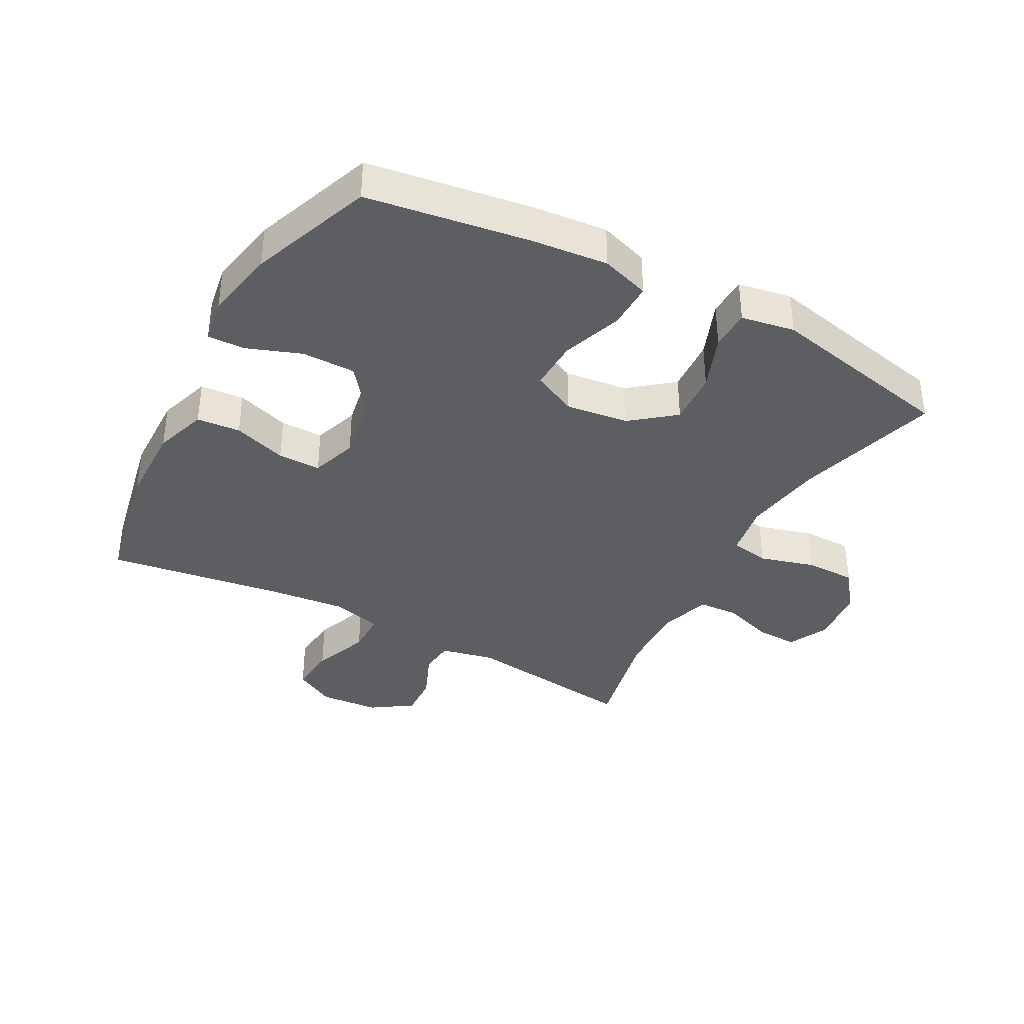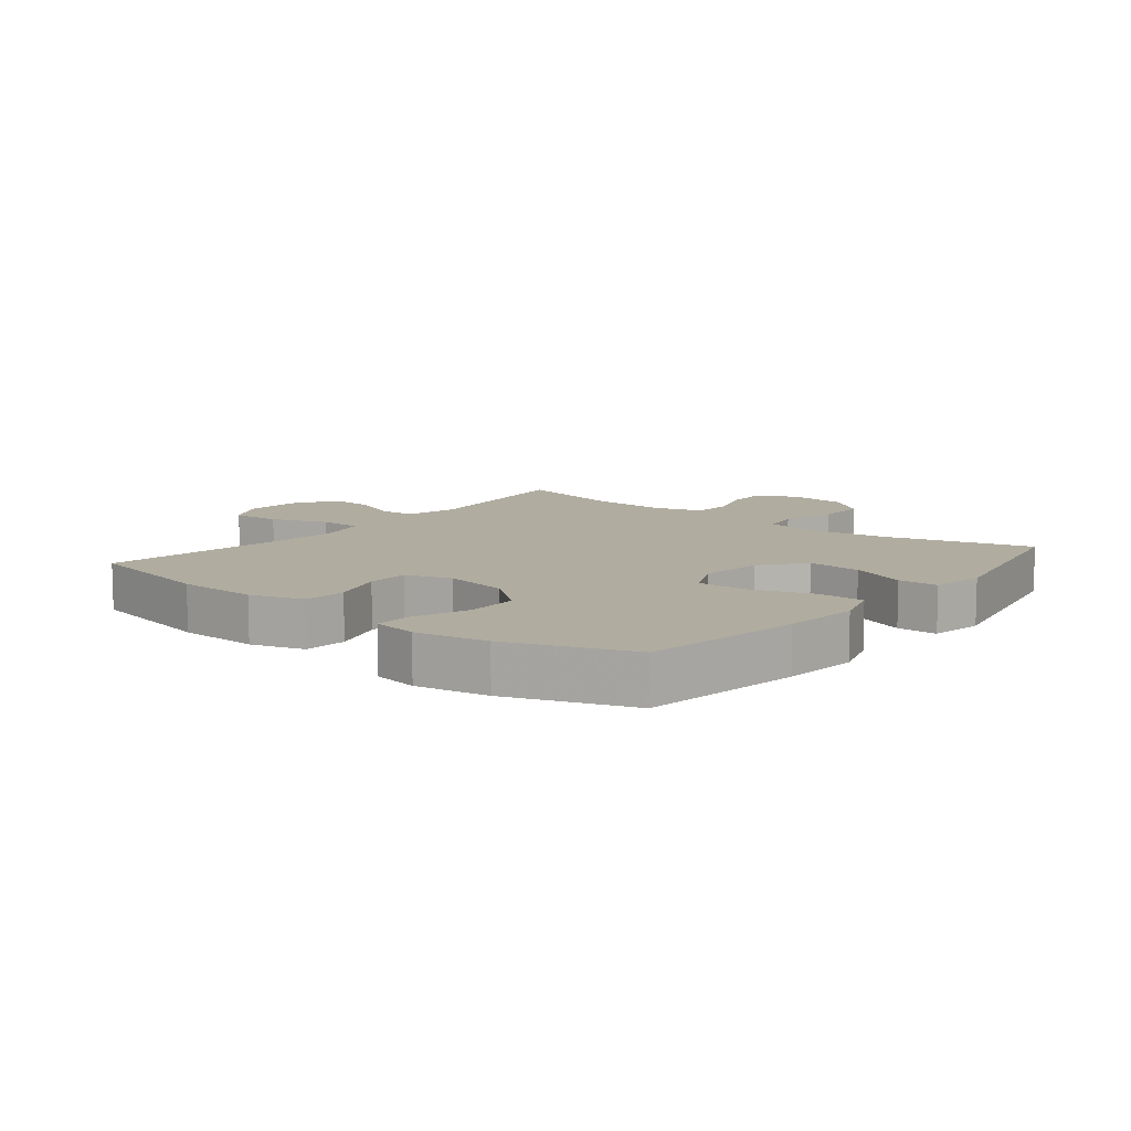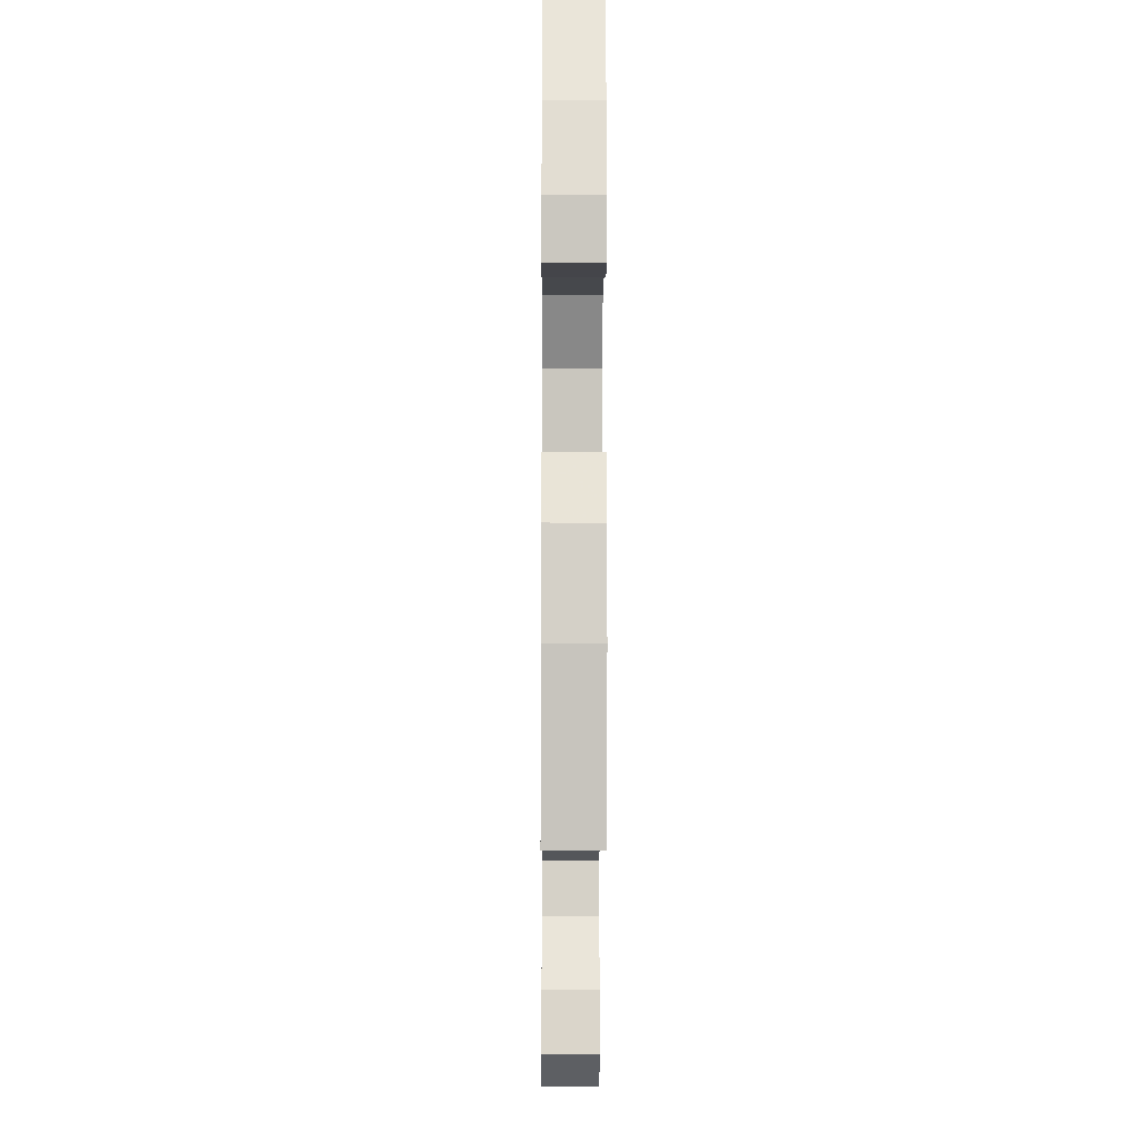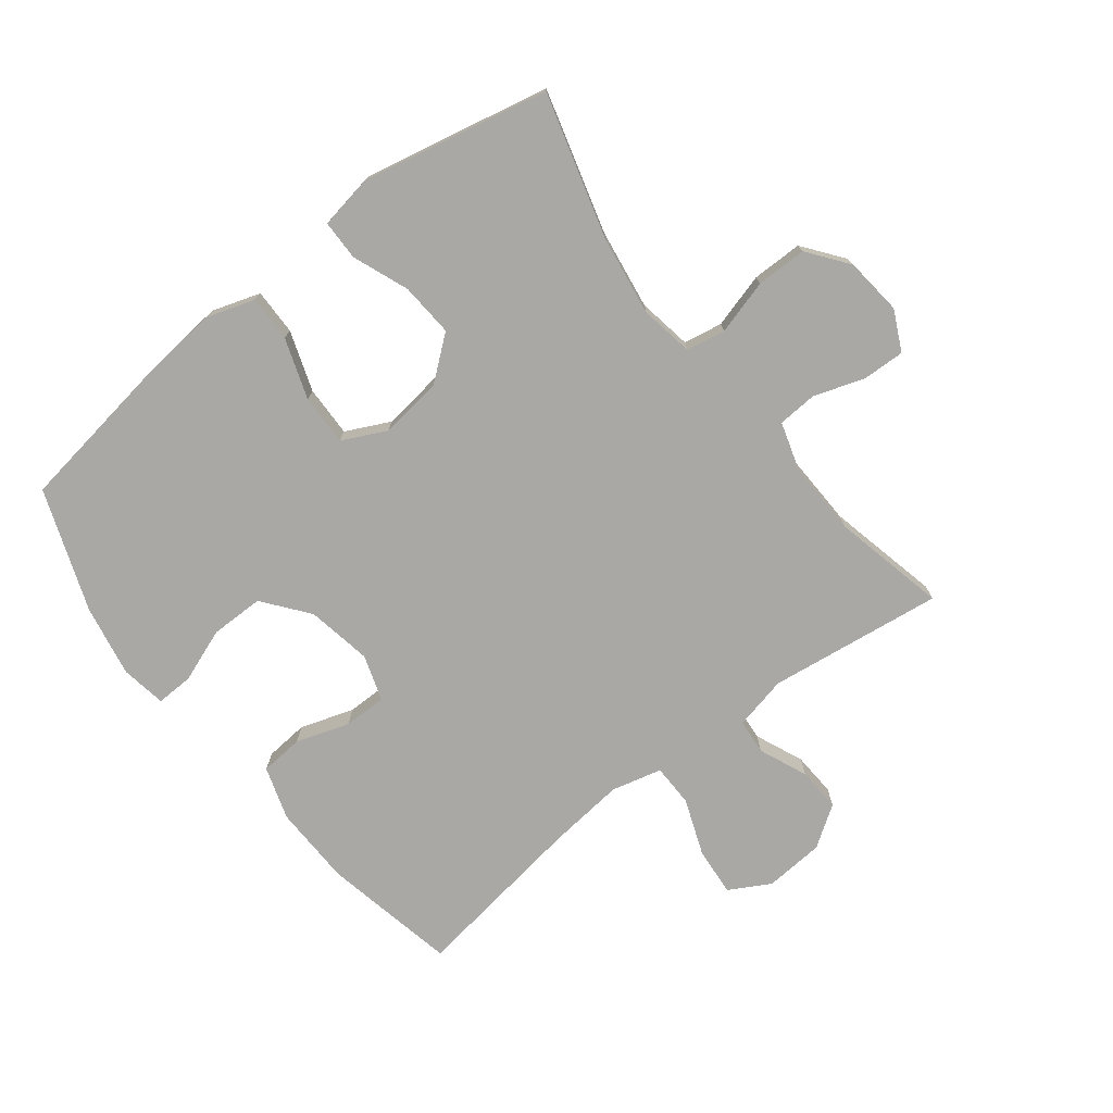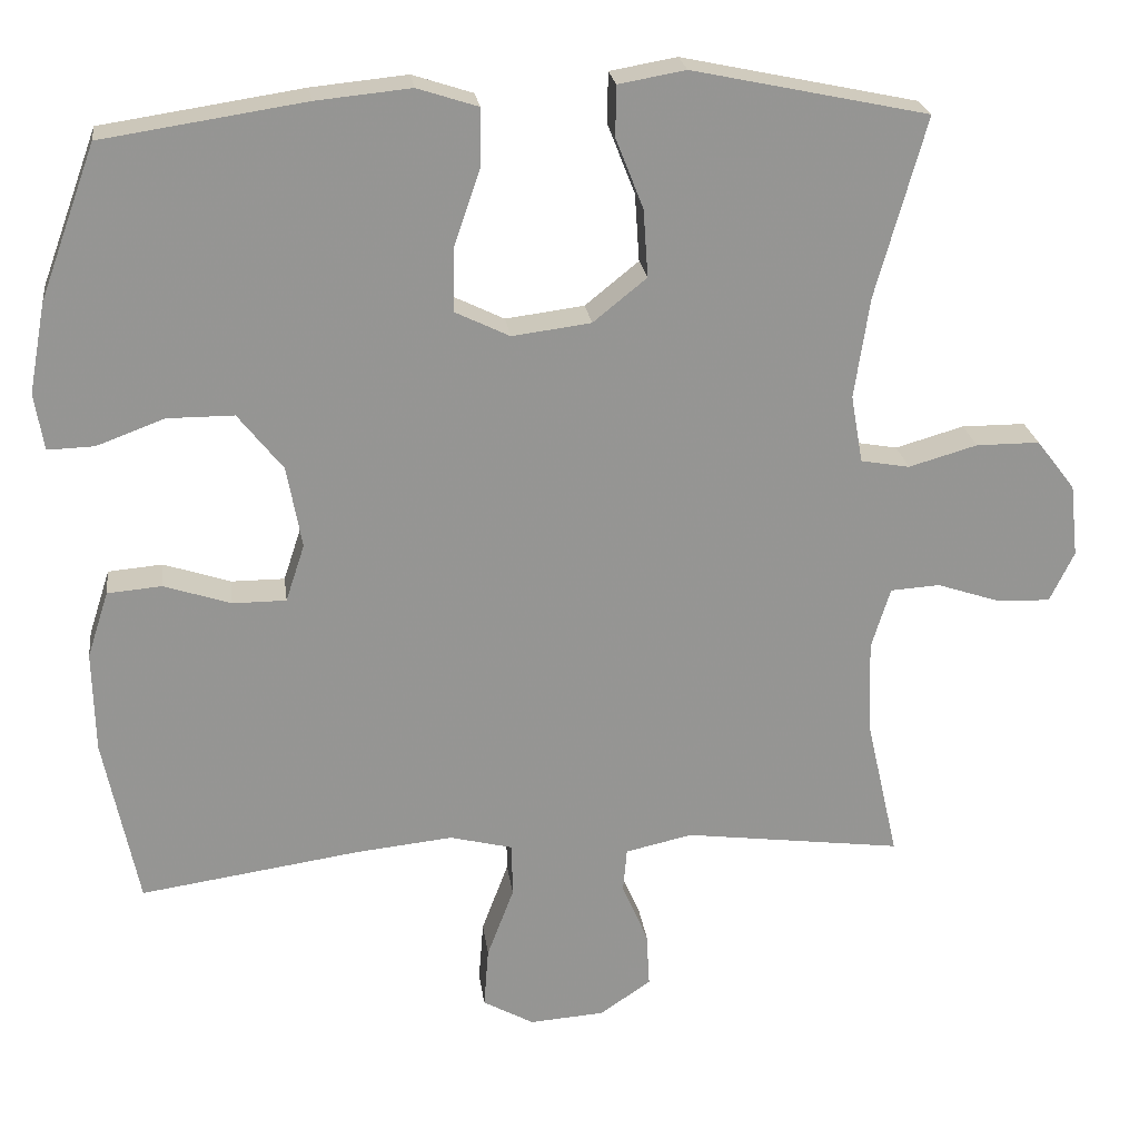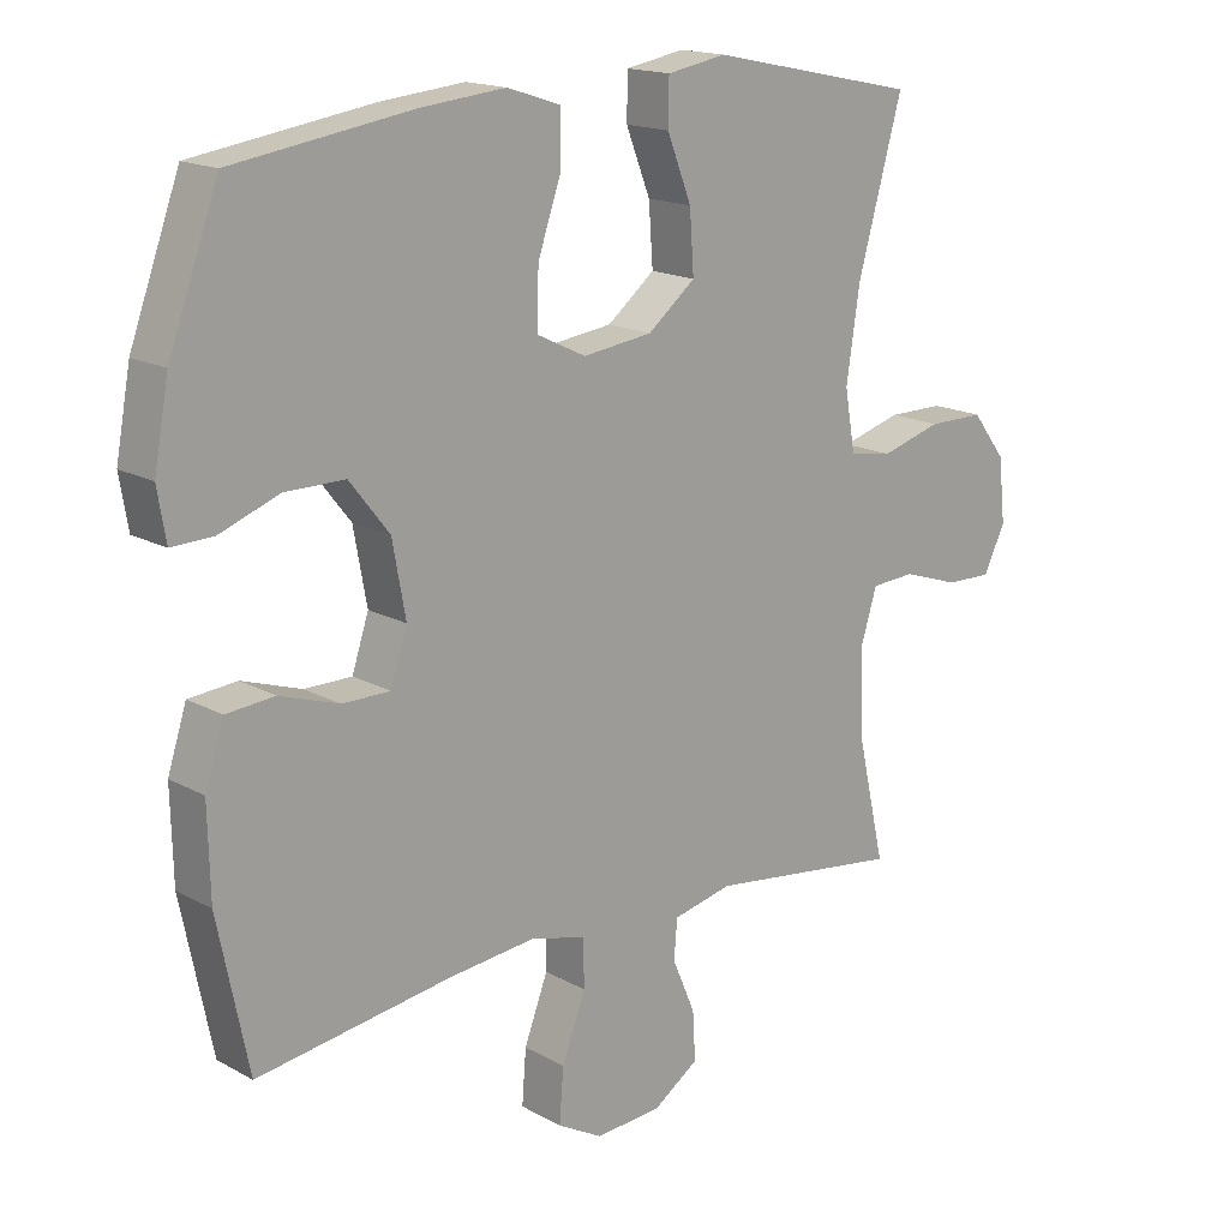
<metadata>
{"format":"obj","ext":"obj","renderer":"f3d","projection":"perspective","resolution":1024,"background":"white","views":[{"elev":-37.3,"azim":-28.6,"up":"+Y"},{"elev":10.0,"azim":-51.1,"up":"+Y"},{"elev":-11.2,"azim":-90.4,"up":"+Z"},{"elev":-75.0,"azim":37.8,"up":"+Y"},{"elev":23.0,"azim":-7.3,"up":"+Z"},{"elev":16.6,"azim":-41.9,"up":"+Z"}]}
</metadata>
<code>
v 0.5 0.07 -0.5
v 0.222 0.07 -0.464
v 0.137 0.07 -0.483
v 0.132 0.07 -0.539
v 0.165 0.07 -0.616
v 0.169 0.07 -0.686
v 0.104 0.07 -0.73
v 0.009 0.07 -0.737
v -0.056 0.07 -0.701
v -0.05 0.07 -0.624
v -0.016 0.07 -0.534
v -0.017 0.07 -0.466
v -0.097 0.07 -0.446
v -0.221 0.07 -0.459
v -0.5 0.07 -0.5
v -0.544 0.07 -0.286
v -0.547 0.07 -0.157
v -0.52 0.07 -0.073
v -0.451 0.07 -0.067
v -0.366 0.07 -0.095
v -0.298 0.07 -0.095
v -0.274 0.07 -0.022
v -0.293 0.07 0.082
v -0.35 0.07 0.154
v -0.435 0.07 0.154
v -0.521 0.07 0.122
v -0.58 0.07 0.12
v -0.592 0.07 0.192
v -0.571 0.07 0.306
v -0.5 0.07 0.5
v -0.244 0.07 0.539
v -0.123 0.07 0.551
v -0.046 0.07 0.526
v -0.047 0.07 0.452
v -0.08 0.07 0.356
v -0.082 0.07 0.275
v -0.012 0.07 0.241
v 0.088 0.07 0.254
v 0.156 0.07 0.309
v 0.15 0.07 0.395
v 0.115 0.07 0.484
v 0.116 0.07 0.548
v 0.201 0.07 0.563
v 0.5 0.07 0.5
v 0.436 0.07 0.271
v 0.417 0.07 0.143
v 0.432 0.07 0.057
v 0.494 0.07 0.046
v 0.581 0.07 0.071
v 0.662 0.07 0.071
v 0.711 0.07 0.007
v 0.721 0.07 -0.085
v 0.69 0.07 -0.149
v 0.623 0.07 -0.147
v 0.542 0.07 -0.12
v 0.479 0.07 -0.124
v 0.455 0.07 -0.202
v 0.459 0.07 -0.32
v 0.5 0 -0.5
v 0.222 0 -0.464
v 0.137 0 -0.483
v 0.132 0 -0.539
v 0.165 0 -0.616
v 0.169 0 -0.686
v 0.104 0 -0.73
v 0.009 0 -0.737
v -0.056 0 -0.701
v -0.05 0 -0.624
v -0.016 0 -0.534
v -0.017 0 -0.466
v -0.097 0 -0.446
v -0.221 0 -0.459
v -0.5 0 -0.5
v -0.544 0 -0.286
v -0.547 0 -0.157
v -0.52 0 -0.073
v -0.451 0 -0.067
v -0.366 0 -0.095
v -0.298 0 -0.095
v -0.274 0 -0.022
v -0.293 0 0.082
v -0.35 0 0.154
v -0.435 0 0.154
v -0.521 0 0.122
v -0.58 0 0.12
v -0.592 0 0.192
v -0.571 0 0.306
v -0.5 0 0.5
v -0.244 0 0.539
v -0.123 0 0.551
v -0.046 0 0.526
v -0.047 0 0.452
v -0.08 0 0.356
v -0.082 0 0.275
v -0.012 0 0.241
v 0.088 0 0.254
v 0.156 0 0.309
v 0.15 0 0.395
v 0.115 0 0.484
v 0.116 0 0.548
v 0.201 0 0.563
v 0.5 0 0.5
v 0.436 0 0.271
v 0.417 0 0.143
v 0.432 0 0.057
v 0.494 0 0.046
v 0.581 0 0.071
v 0.662 0 0.071
v 0.711 0 0.007
v 0.721 0 -0.085
v 0.69 0 -0.149
v 0.623 0 -0.147
v 0.542 0 -0.12
v 0.479 0 -0.124
v 0.455 0 -0.202
v 0.459 0 -0.32
f 52 53 54 55
f 52 55 56
f 51 52 56
f 48 49 50 51
f 47 48 51 56
f 42 43 44 45
f 40 41 42 45
f 39 40 45 46
f 38 39 46 47
f 32 33 34 35
f 32 35 36
f 31 32 36
f 30 31 36
f 29 30 36
f 28 29 36 37
f 25 26 27 28
f 24 25 28 37
f 17 18 19 20
f 17 20 21
f 14 15 16 17
f 13 14 17 21
f 12 13 21 22
f 8 9 10 11
f 8 11 12
f 7 8 12
f 4 5 6 7
f 3 4 7 12
f 2 3 12 22
f 58 1 2 22
f 38 47 56 57
f 23 24 37 38
f 38 57 58
f 22 23 38 58
f 113 112 111 110
f 114 113 110
f 114 110 109
f 109 108 107 106
f 114 109 106 105
f 103 102 101 100
f 103 100 99 98
f 104 103 98 97
f 105 104 97 96
f 93 92 91 90
f 94 93 90
f 94 90 89
f 94 89 88
f 94 88 87
f 95 94 87 86
f 86 85 84 83
f 95 86 83 82
f 78 77 76 75
f 79 78 75
f 75 74 73 72
f 79 75 72 71
f 80 79 71 70
f 69 68 67 66
f 70 69 66
f 70 66 65
f 65 64 63 62
f 70 65 62 61
f 80 70 61 60
f 80 60 59 116
f 115 114 105 96
f 96 95 82 81
f 116 115 96
f 116 96 81 80
f 1 59 60 2
f 2 60 61 3
f 3 61 62 4
f 4 62 63 5
f 5 63 64 6
f 6 64 65 7
f 7 65 66 8
f 8 66 67 9
f 9 67 68 10
f 10 68 69 11
f 11 69 70 12
f 12 70 71 13
f 13 71 72 14
f 14 72 73 15
f 15 73 74 16
f 16 74 75 17
f 17 75 76 18
f 18 76 77 19
f 19 77 78 20
f 20 78 79 21
f 21 79 80 22
f 22 80 81 23
f 23 81 82 24
f 24 82 83 25
f 25 83 84 26
f 26 84 85 27
f 27 85 86 28
f 28 86 87 29
f 29 87 88 30
f 30 88 89 31
f 31 89 90 32
f 32 90 91 33
f 33 91 92 34
f 34 92 93 35
f 35 93 94 36
f 36 94 95 37
f 37 95 96 38
f 38 96 97 39
f 39 97 98 40
f 40 98 99 41
f 41 99 100 42
f 42 100 101 43
f 43 101 102 44
f 44 102 103 45
f 45 103 104 46
f 46 104 105 47
f 47 105 106 48
f 48 106 107 49
f 49 107 108 50
f 50 108 109 51
f 51 109 110 52
f 52 110 111 53
f 53 111 112 54
f 54 112 113 55
f 55 113 114 56
f 56 114 115 57
f 57 115 116 58
f 58 116 59 1

</code>
